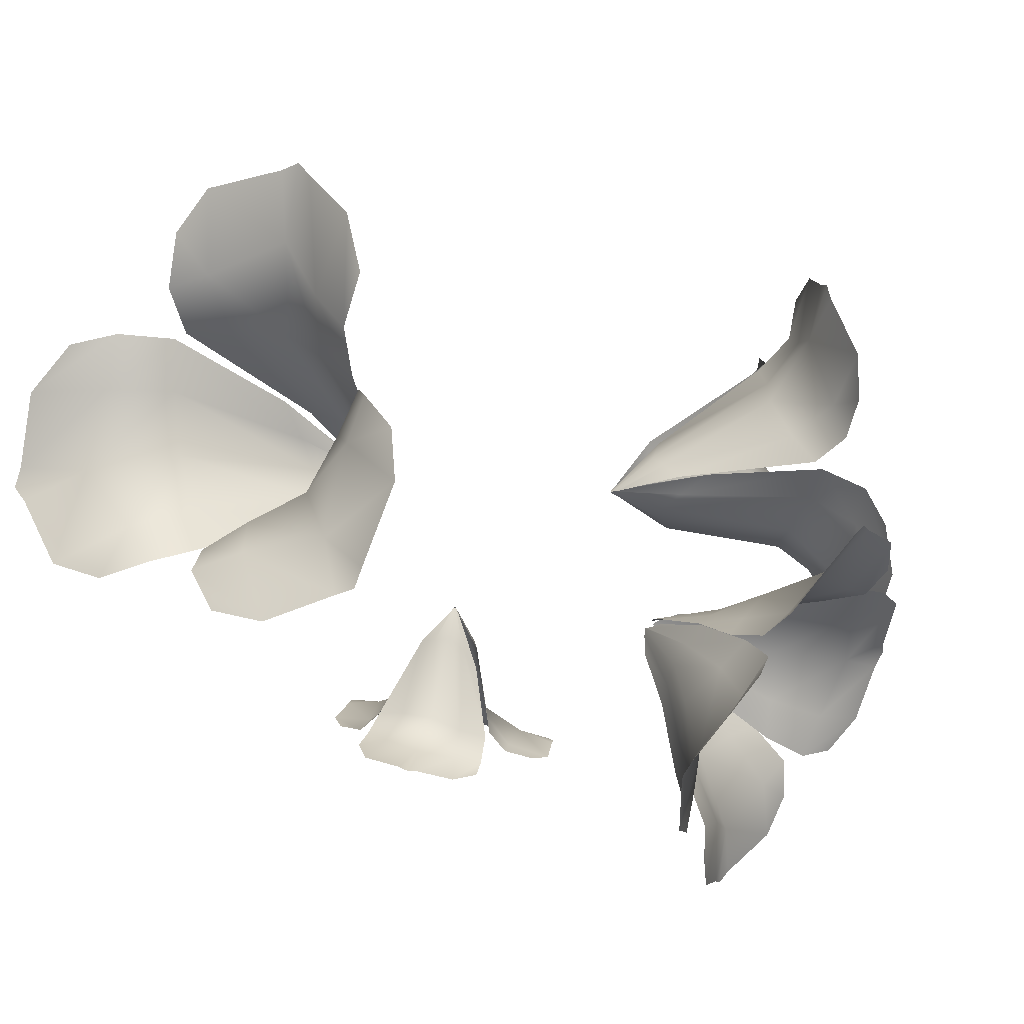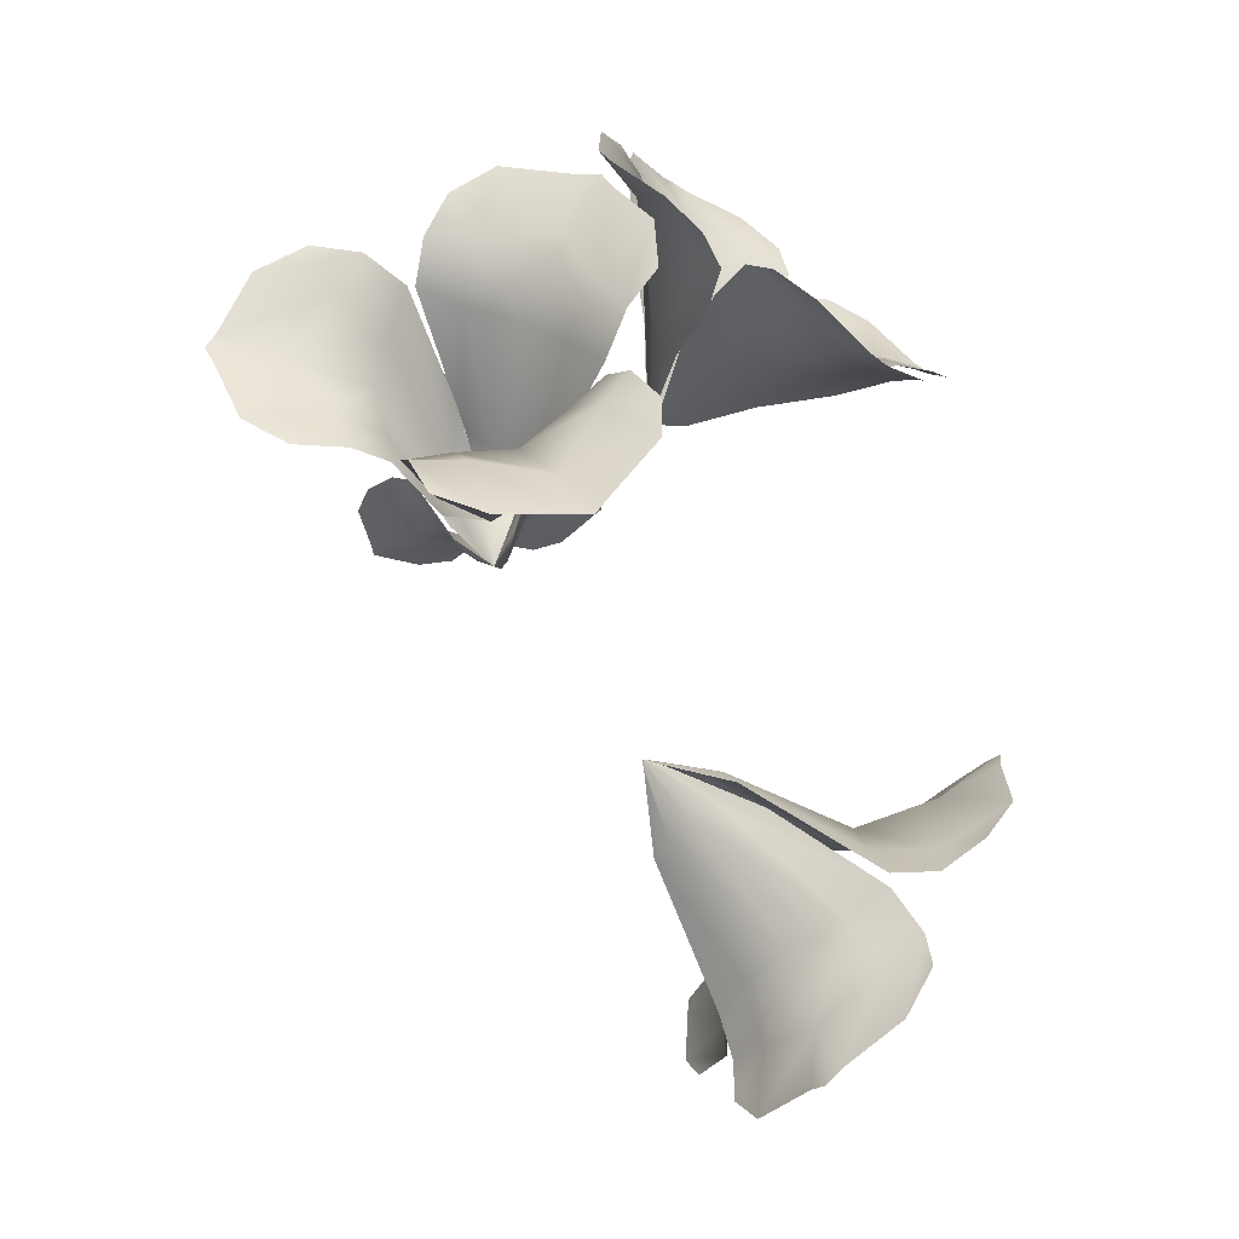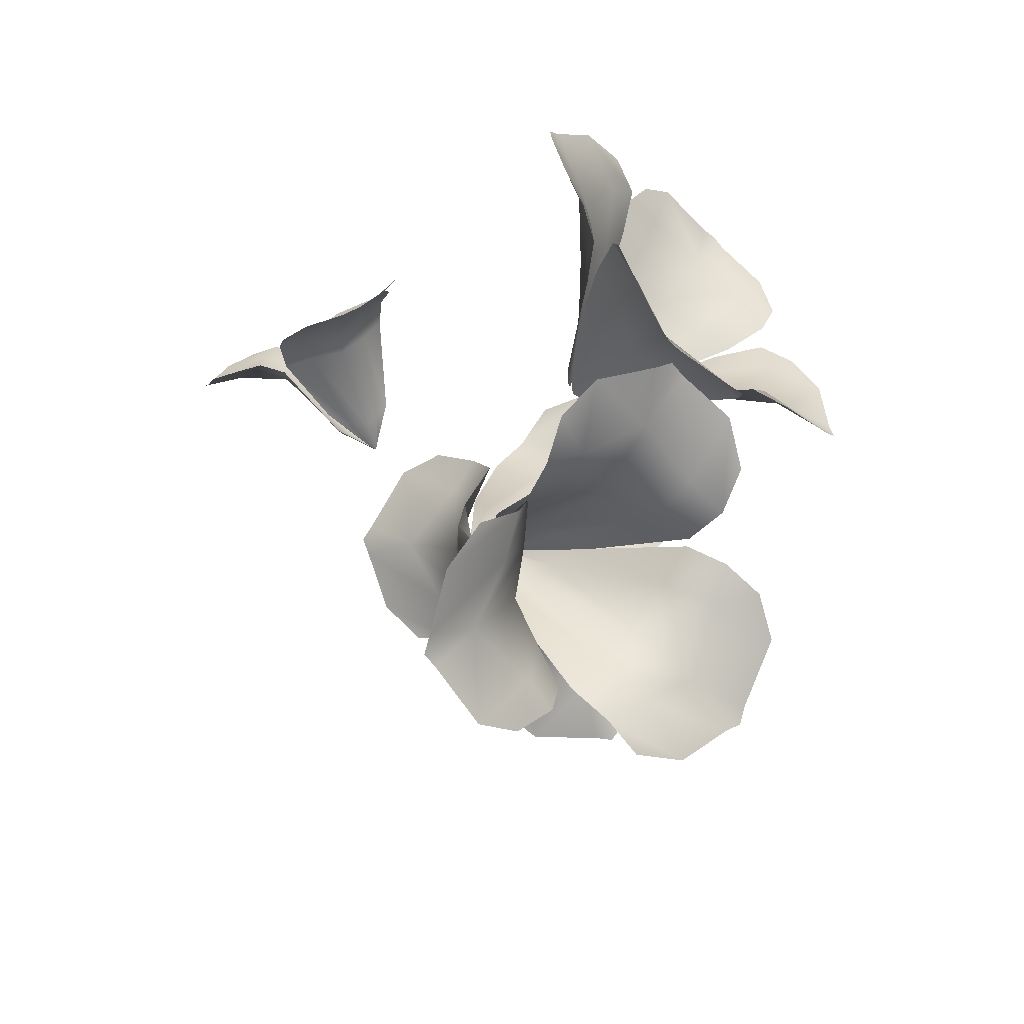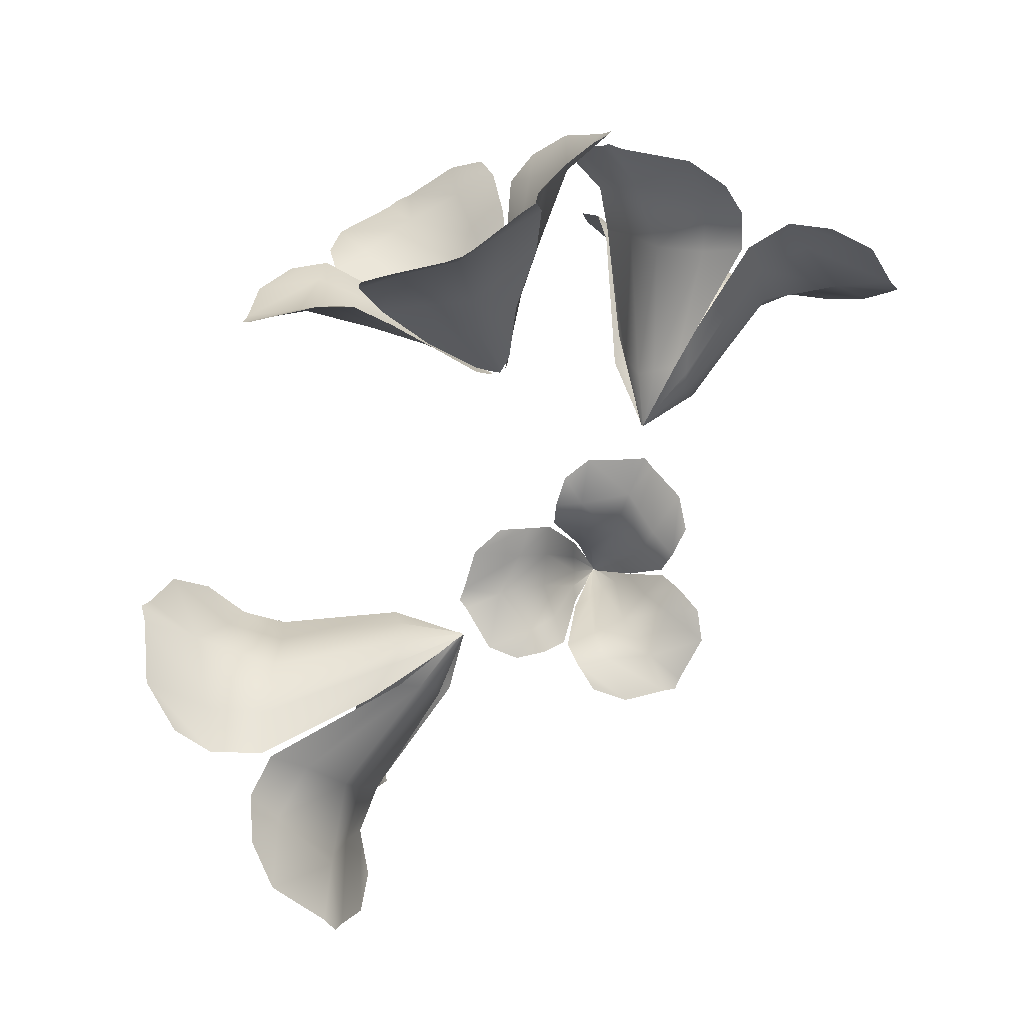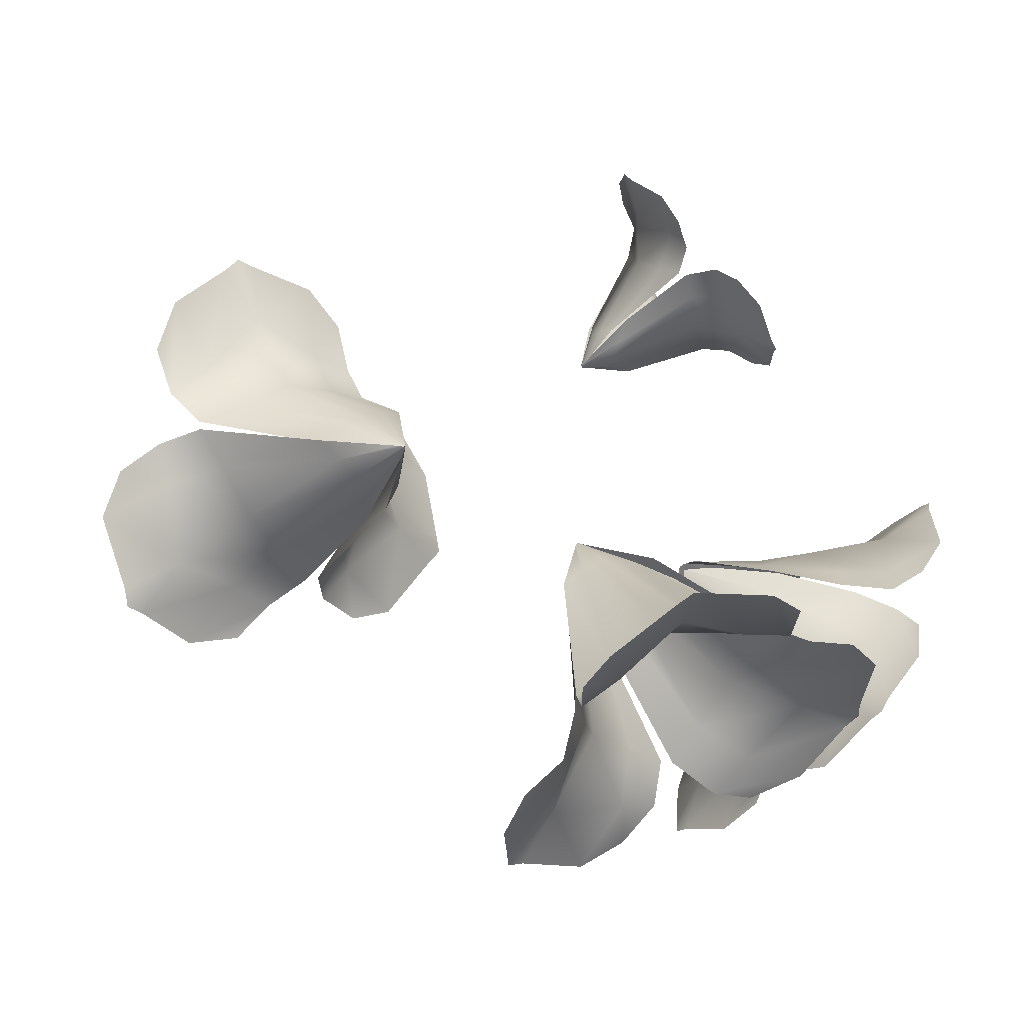
<metadata>
{"format":"obj","ext":"obj","renderer":"f3d","projection":"perspective","resolution":1024,"background":"white","views":[{"elev":-78.7,"azim":-151.7,"up":"+Y"},{"elev":-16.9,"azim":-102.3,"up":"+Z"},{"elev":31.7,"azim":-138.7,"up":"+Z"},{"elev":57.8,"azim":95.7,"up":"+Z"},{"elev":68.4,"azim":-95.0,"up":"+Y"}]}
</metadata>
<code>
o FLOWER4_Sphere.013
v -4.263 -0.2039 1.542
v -3.962 0.1234 1.862
v -4.313 -0.1026 2.394
v -4.624 -0.3496 1.986
v -3.529 0.476 2.199
v -3.878 -0.2402 3.757
v -3.819 0.1432 3.062
v -4.419 -0.6716 3.053
v -4.629 -0.667 2.44
v -2.232 0.3743 1.144
v -2.154 0.5824 1.349
v -3.354 1.073 2.401
v -1.739 0.4783 0.6687
v -1.74 0.4918 0.6891
v -1.783 0.5325 0.7618
v -2.131 0.8385 1.5
v -3.292 1.569 2.585
v -2.968 0.06646 0.98
v -2.518 0.1872 1.059
v -1.89 0.4318 0.6761
v -1.763 0.4642 0.6632
v -3.644 1.056 3.027
v -3.507 1.526 3.052
v -3.507 1.277 3.563
v -3.609 0.7953 3.864
v -3.977 -0.3289 3.588
v -3.813 -0.03804 3.755
v -3.345 1.659 2.565
v -3.422 1.818 2.04
v -3.666 2.411 2.257
v -3.631 2.15 2.763
v -3.418 1.964 1.405
v -3.603 3.693 1.611
v -3.631 2.9 1.543
v -3.544 3.247 2.49
v -3.546 2.694 2.828
v -2.147 0.9874 0.9199
v -2.275 1.087 0.6647
v -3.723 1.9 0.8301
v -1.737 0.4904 0.6664
v -1.751 0.5036 0.6513
v -1.827 0.5553 0.6311
v -2.46 1.121 0.4328
v -4.024 1.874 0.4079
v -2.444 0.9934 1.679
v -2.213 0.9977 1.265
v -1.818 0.5224 0.7975
v -1.744 0.4921 0.6937
v -4.08 2.491 0.8392
v -4.288 2.317 0.4297
v -4.257 2.885 0.4284
v -4.097 3.36 0.7159
v -3.576 3.578 1.791
v -3.685 3.606 1.435
v -4.151 1.802 0.3847
v -4.16 1.271 0.5065
v -4.771 1.24 0.2169
v -4.706 1.806 0.2006
v -4.092 0.6317 0.6122
v -5.384 0.1277 -0.4553
v -4.88 0.3881 0.1033
v -5.276 1.108 -0.4877
v -5.008 1.641 -0.2339
v -2.422 0.5309 0.5333
v -2.514 0.2629 0.6381
v -4.128 0.1459 1.048
v -1.742 0.4834 0.6576
v -1.757 0.4647 0.6633
v -1.84 0.4286 0.6881
v -2.612 0.04523 0.8173
v -4.226 -0.2161 1.413
v -2.831 1.234 0.4891
v -2.563 0.8449 0.4611
v -1.854 0.5936 0.6503
v -1.755 0.5078 0.6523
v -4.768 -0.07014 0.9042
v -4.705 -0.365 1.292
v -5.046 -0.5976 0.8999
v -5.306 -0.5339 0.3887
v -5.336 0.3373 -0.4572
v -5.344 0.005626 -0.2862
v -3.495 -1.54 2.713
v -3.231 -1.864 2.473
v -3.843 -2.174 2.572
v -3.999 -1.72 2.839
v -2.93 -2.265 2.118
v -4.336 -3.051 1.745
v -3.751 -2.785 2.093
v -4.547 -2.335 2.259
v -4.367 -1.92 2.646
v -2.36 -1.852 2.132
v -2.213 -2.099 2.08
v -2.58 -2.757 2.136
v -1.526 -1.394 1.978
v -1.57 -1.472 1.95
v -1.656 -1.688 1.94
v -2.072 -2.333 2.046
v -2.374 -3.143 2.136
v -2.609 -1.367 2.411
v -2.469 -1.608 2.261
v -1.882 -1.342 2.088
v -1.573 -1.376 1.998
v -3.094 -3.31 2.186
v -2.73 -3.643 2.202
v -3.138 -3.785 2.081
v -3.623 -3.72 1.876
v -4.361 -2.885 1.85
v -4.18 -3.164 1.77
v -1.092 -2.778 3.611
v -1.203 -2.309 3.639
v -1.141 -2.517 4.298
v -1.036 -3.019 4.101
v -1.285 -1.704 3.694
v -0.7418 -1.729 5.255
v -1.139 -1.818 4.648
v -0.6607 -2.567 4.92
v -0.821 -2.963 4.506
v -1.36 -1.65 2.996
v -1.513 -1.409 3.058
v -1.709 -1.28 3.776
v -1.413 -1.373 2.074
v -1.411 -1.334 2.159
v -1.471 -1.255 2.37
v -1.672 -1.191 3.116
v -1.998 -0.9723 3.891
v -1.204 -2.223 2.846
v -1.281 -1.922 2.909
v -1.299 -1.653 2.298
v -1.397 -1.42 2.096
v -1.777 -1.276 4.529
v -2.126 -0.9283 4.493
v -1.916 -0.9732 4.887
v -1.506 -1.108 5.195
v -0.7243 -1.902 5.161
v -0.89 -1.608 5.219
v -2.515 -3.241 2.262
v -2.092 -3.105 2.451
v -2.196 -3.746 2.693
v -2.672 -3.744 2.42
v -1.528 -2.972 2.652
v -1.222 -4.565 2.97
v -1.484 -3.883 2.987
v -2.042 -4.511 2.59
v -2.514 -4.176 2.45
v -1.579 -2.327 2.374
v -1.383 -2.253 2.577
v -1.224 -2.748 3.125
v -1.423 -1.454 2.011
v -1.376 -1.496 2.072
v -1.285 -1.658 2.23
v -1.208 -2.179 2.778
v -0.9927 -2.642 3.481
v -2.105 -2.404 2.069
v -1.83 -2.352 2.217
v -1.642 -1.742 1.989
v -1.445 -1.504 2.003
v -1.148 -3.361 3.562
v -0.9123 -3.088 3.899
v -0.8526 -3.533 3.911
v -0.8364 -4.016 3.694
v -1.394 -4.532 2.879
v -1.149 -4.438 3.099
v -2.072 -1.077 4.061
v -2.341 -1.069 3.661
v -2.787 -0.9451 4.177
v -2.362 -0.9956 4.521
v -2.688 -0.9964 3.159
v -3.856 -0.215 4.03
v -3.405 -0.72 3.754
v -3.165 -0.3908 4.589
v -2.674 -0.7077 4.702
v -2.141 -1.175 2.754
v -2.344 -1.255 2.561
v -3.065 -1.288 2.787
v -1.516 -1.312 2.041
v -1.603 -1.308 2.035
v -1.842 -1.286 2.081
v -2.536 -1.346 2.384
v -3.38 -1.474 2.547
v -1.709 -1.186 3.188
v -1.921 -1.178 2.953
v -1.539 -1.253 2.397
v -1.524 -1.291 2.091
v -3.723 -1.224 3.153
v -3.944 -1.483 2.796
v -4.202 -1.225 3.057
v -4.292 -0.8113 3.376
v -3.692 -0.2547 4.132
v -3.92 -0.3345 3.89
v 1.106 -0.5099 2.532
v 1.348 -0.5196 2.294
v 1.532 -0.8282 2.51
v 1.286 -0.7442 2.747
v 1.593 -0.5329 1.974
v 2.028 -1.499 2.2
v 1.872 -1.034 2.149
v 1.601 -1.357 2.613
v 1.356 -1.079 2.769
v 0.9284 -0.1987 1.251
v 1.096 -0.199 1.168
v 1.909 -0.3656 1.784
v 0.7022 0.0234 0.9619
v 0.7168 0.0206 0.9594
v 0.7711 0.009879 0.9773
v 1.267 -0.1522 1.115
v 2.189 -0.2289 1.677
v 0.8153 -0.2225 1.742
v 0.8469 -0.2287 1.45
v 0.704 0.008204 1.058
v 0.6967 0.02085 0.9782
v 2.214 -0.6256 1.933
v 2.405 -0.4359 1.79
v 2.528 -0.7658 1.797
v 2.473 -1.102 1.904
v 1.928 -1.46 2.278
v 2.103 -1.413 2.136
v 2.225 -0.1775 1.699
v 2.067 0.1229 1.751
v 2.438 0.3055 1.815
v 2.551 -0.02884 1.802
v 1.846 0.4602 1.76
v 2.677 1.147 1.649
v 2.321 0.8267 1.767
v 2.874 0.5687 1.627
v 2.795 0.1789 1.68
v 1.074 0.1639 1.134
v 1.017 0.3247 1.211
v 1.6 0.6957 1.979
v 0.7059 0.02958 0.959
v 0.7063 0.04273 0.9665
v 0.7279 0.07856 1.007
v 0.95 0.4498 1.33
v 1.438 0.883 2.184
v 1.448 -0.1424 1.277
v 1.239 0.02393 1.157
v 0.787 -0.00796 0.9981
v 0.7195 0.01902 0.9616
v 1.892 0.9735 2.122
v 1.663 1.084 2.288
v 1.895 1.334 2.199
v 2.2 1.412 2.031
v 2.706 1.017 1.638
v 2.573 1.188 1.717
v 1.413 0.8682 2.271
v 1.247 0.5815 2.336
v 1.179 0.7268 2.723
v 1.399 0.9806 2.615
v 1.021 0.2495 2.369
v 0.4916 0.5586 3.263
v 0.7875 0.4052 2.9
v 0.8716 1 3.078
v 1.174 1.112 2.838
v 0.7451 0.1437 1.375
v 0.6913 -0.01459 1.459
v 1.017 -0.1507 2.43
v 0.6996 0.03058 0.9636
v 0.6962 0.02069 0.9745
v 0.7021 -0.001175 1.028
v 0.692 -0.1823 1.536
v 1.04 -0.4618 2.517
v 1.066 0.4969 1.538
v 0.8603 0.3216 1.425
v 0.7556 0.08882 1.018
v 0.709 0.04438 0.9685
v 0.9391 -0.1479 2.851
v 0.9811 -0.4484 2.831
v 0.7512 -0.3636 3.084
v 0.5818 -0.101 3.257
v 0.5721 0.6494 3.208
v 0.5111 0.4297 3.246
v 1.656 -2.824 -3.923
v 1.929 -3.004 -3.401
v 2.564 -3.137 -3.801
v 2.172 -3.016 -4.295
v 2.218 -3.13 -2.738
v 4.102 -3.043 -3.309
v 3.243 -3.2 -3.105
v 3.428 -2.833 -4.168
v 2.75 -2.832 -4.438
v 1.114 -1.991 -1.717
v 1.287 -2.177 -1.491
v 2.291 -3.608 -2.182
v 0.576 -1.672 -1.251
v 0.595 -1.689 -1.241
v 0.6634 -1.769 -1.247
v 1.388 -2.429 -1.293
v 2.368 -4.061 -1.797
v 0.9969 -2.135 -2.616
v 1.062 -1.981 -2.11
v 0.5929 -1.725 -1.42
v 0.5731 -1.672 -1.283
v 2.976 -3.913 -2.386
v 2.887 -4.261 -1.966
v 3.511 -4.148 -2.055
v 3.962 -3.84 -2.409
v 3.937 -2.987 -3.477
v 4.05 -3.186 -3.124
v 2.323 -4.172 -1.793
v 1.704 -4.248 -1.834
v 1.787 -4.987 -1.672
v 2.409 -4.842 -1.736
v 0.971 -4.237 -1.82
v 0.7538 -5.971 -0.9075
v 0.8804 -5.252 -1.429
v 1.832 -5.724 -1.015
v 2.344 -5.297 -1.314
v 0.7137 -2.446 -1.29
v 0.4059 -2.559 -1.38
v 0.3509 -4.241 -2.217
v 0.5705 -1.681 -1.242
v 0.5502 -1.698 -1.249
v 0.5135 -1.788 -1.29
v 0.1392 -2.654 -1.561
v -0.1118 -4.312 -2.566
v 1.538 -2.805 -1.469
v 1.088 -2.573 -1.302
v 0.7045 -1.79 -1.282
v 0.5998 -1.693 -1.244
v 0.2033 -5.004 -2.187
v -0.2059 -4.885 -2.54
v -0.3511 -5.381 -2.162
v -0.1532 -5.777 -1.686
v 0.9808 -5.889 -0.9295
v 0.5812 -5.904 -1.059
v -0.1215 -4.321 -2.733
v 0.1469 -3.871 -3.051
v -0.1752 -4.16 -3.678
v -0.3358 -4.63 -3.272
v 0.4268 -3.27 -3.367
v -0.6423 -3.383 -5.019
v -0.08554 -3.428 -4.317
v -0.9249 -4.199 -4.319
v -0.7766 -4.573 -3.71
v 0.4002 -2.116 -1.875
v 0.5813 -1.954 -2.113
v 1.028 -2.948 -3.644
v 0.5625 -1.676 -1.252
v 0.5732 -1.669 -1.277
v 0.6079 -1.694 -1.374
v 0.8313 -1.857 -2.315
v 1.518 -2.761 -3.913
v 0.1646 -3.002 -1.832
v 0.2383 -2.474 -1.824
v 0.5242 -1.844 -1.291
v 0.5502 -1.705 -1.25
v 0.9116 -3.119 -4.393
v 1.413 -2.899 -4.467
v 1.035 -2.813 -4.977
v 0.4531 -2.92 -5.246
v -0.6967 -3.542 -4.845
v -0.425 -3.284 -5.035
f 1 2 3 4
f 5 12 22 7
f 2 5 7 3
f 4 3 8 9
f 5 10 11 12
f 10 13 14 11
f 11 14 15 16
f 12 11 16 17
f 1 18 19 2
f 18 20 21 19
f 19 21 13 10
f 2 19 10 5
f 7 27 6
f 12 17 23 22
f 22 23 24 25
f 3 7 26 8
f 7 6 26
f 7 22 25 27
f 28 29 30 31
f 32 39 49 34
f 29 32 34 30
f 31 30 35 36
f 32 37 38 39
f 37 40 41 38
f 38 41 42 43
f 39 38 43 44
f 28 45 46 29
f 45 47 48 46
f 46 48 40 37
f 29 46 37 32
f 34 54 33
f 39 44 50 49
f 49 50 51 52
f 30 34 53 35
f 34 33 53
f 34 49 52 54
f 55 56 57 58
f 59 66 76 61
f 56 59 61 57
f 58 57 62 63
f 59 64 65 66
f 64 67 68 65
f 65 68 69 70
f 66 65 70 71
f 55 72 73 56
f 72 74 75 73
f 73 75 67 64
f 56 73 64 59
f 61 81 60
f 66 71 77 76
f 76 77 78 79
f 57 61 80 62
f 61 60 80
f 61 76 79 81
f 82 83 84 85
f 86 93 103 88
f 83 86 88 84
f 85 84 89 90
f 86 91 92 93
f 91 94 95 92
f 92 95 96 97
f 93 92 97 98
f 82 99 100 83
f 99 101 102 100
f 100 102 94 91
f 83 100 91 86
f 88 108 87
f 93 98 104 103
f 103 104 105 106
f 84 88 107 89
f 88 87 107
f 88 103 106 108
f 109 110 111 112
f 113 120 130 115
f 110 113 115 111
f 112 111 116 117
f 113 118 119 120
f 118 121 122 119
f 119 122 123 124
f 120 119 124 125
f 109 126 127 110
f 126 128 129 127
f 127 129 121 118
f 110 127 118 113
f 115 135 114
f 120 125 131 130
f 130 131 132 133
f 111 115 134 116
f 115 114 134
f 115 130 133 135
f 136 137 138 139
f 140 147 157 142
f 137 140 142 138
f 139 138 143 144
f 140 145 146 147
f 145 148 149 146
f 146 149 150 151
f 147 146 151 152
f 136 153 154 137
f 153 155 156 154
f 154 156 148 145
f 137 154 145 140
f 142 162 141
f 147 152 158 157
f 157 158 159 160
f 138 142 161 143
f 142 141 161
f 142 157 160 162
f 163 164 165 166
f 167 174 184 169
f 164 167 169 165
f 166 165 170 171
f 167 172 173 174
f 172 175 176 173
f 173 176 177 178
f 174 173 178 179
f 163 180 181 164
f 180 182 183 181
f 181 183 175 172
f 164 181 172 167
f 169 189 168
f 174 179 185 184
f 184 185 186 187
f 165 169 188 170
f 169 168 188
f 169 184 187 189
f 190 191 192 193
f 194 201 211 196
f 191 194 196 192
f 193 192 197 198
f 194 199 200 201
f 199 202 203 200
f 200 203 204 205
f 201 200 205 206
f 190 207 208 191
f 207 209 210 208
f 208 210 202 199
f 191 208 199 194
f 196 216 195
f 201 206 212 211
f 211 212 213 214
f 192 196 215 197
f 196 195 215
f 196 211 214 216
f 217 218 219 220
f 221 228 238 223
f 218 221 223 219
f 220 219 224 225
f 221 226 227 228
f 226 229 230 227
f 227 230 231 232
f 228 227 232 233
f 217 234 235 218
f 234 236 237 235
f 235 237 229 226
f 218 235 226 221
f 223 243 222
f 228 233 239 238
f 238 239 240 241
f 219 223 242 224
f 223 222 242
f 223 238 241 243
f 244 245 246 247
f 248 255 265 250
f 245 248 250 246
f 247 246 251 252
f 248 253 254 255
f 253 256 257 254
f 254 257 258 259
f 255 254 259 260
f 244 261 262 245
f 261 263 264 262
f 262 264 256 253
f 245 262 253 248
f 250 270 249
f 255 260 266 265
f 265 266 267 268
f 246 250 269 251
f 250 249 269
f 250 265 268 270
f 271 272 273 274
f 275 282 292 277
f 272 275 277 273
f 274 273 278 279
f 275 280 281 282
f 280 283 284 281
f 281 284 285 286
f 282 281 286 287
f 271 288 289 272
f 288 290 291 289
f 289 291 283 280
f 272 289 280 275
f 277 297 276
f 282 287 293 292
f 292 293 294 295
f 273 277 296 278
f 277 276 296
f 277 292 295 297
f 298 299 300 301
f 302 309 319 304
f 299 302 304 300
f 301 300 305 306
f 302 307 308 309
f 307 310 311 308
f 308 311 312 313
f 309 308 313 314
f 298 315 316 299
f 315 317 318 316
f 316 318 310 307
f 299 316 307 302
f 304 324 303
f 309 314 320 319
f 319 320 321 322
f 300 304 323 305
f 304 303 323
f 304 319 322 324
f 325 326 327 328
f 329 336 346 331
f 326 329 331 327
f 328 327 332 333
f 329 334 335 336
f 334 337 338 335
f 335 338 339 340
f 336 335 340 341
f 325 342 343 326
f 342 344 345 343
f 343 345 337 334
f 326 343 334 329
f 331 351 330
f 336 341 347 346
f 346 347 348 349
f 327 331 350 332
f 331 330 350
f 331 346 349 351

</code>
